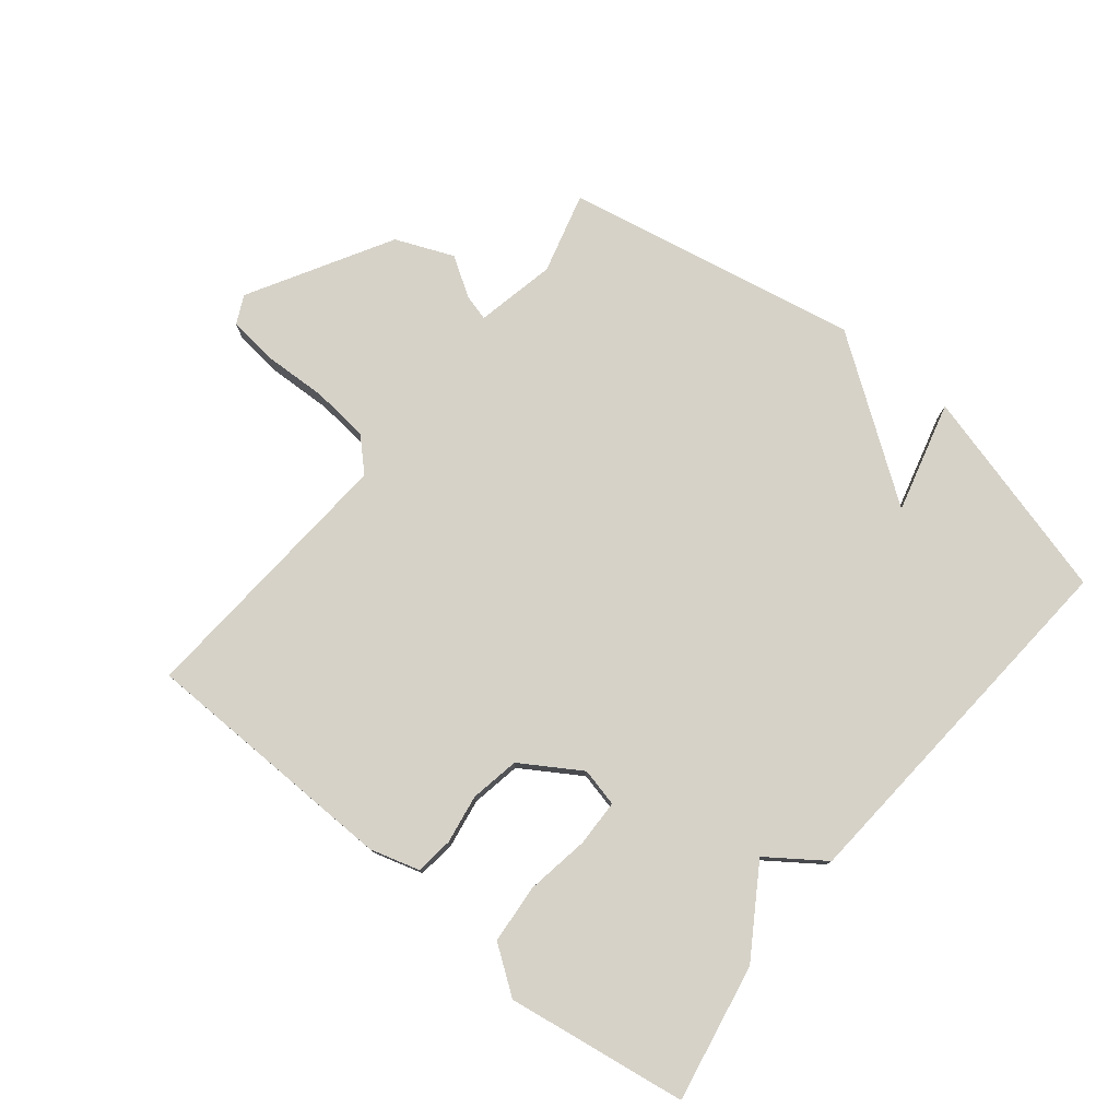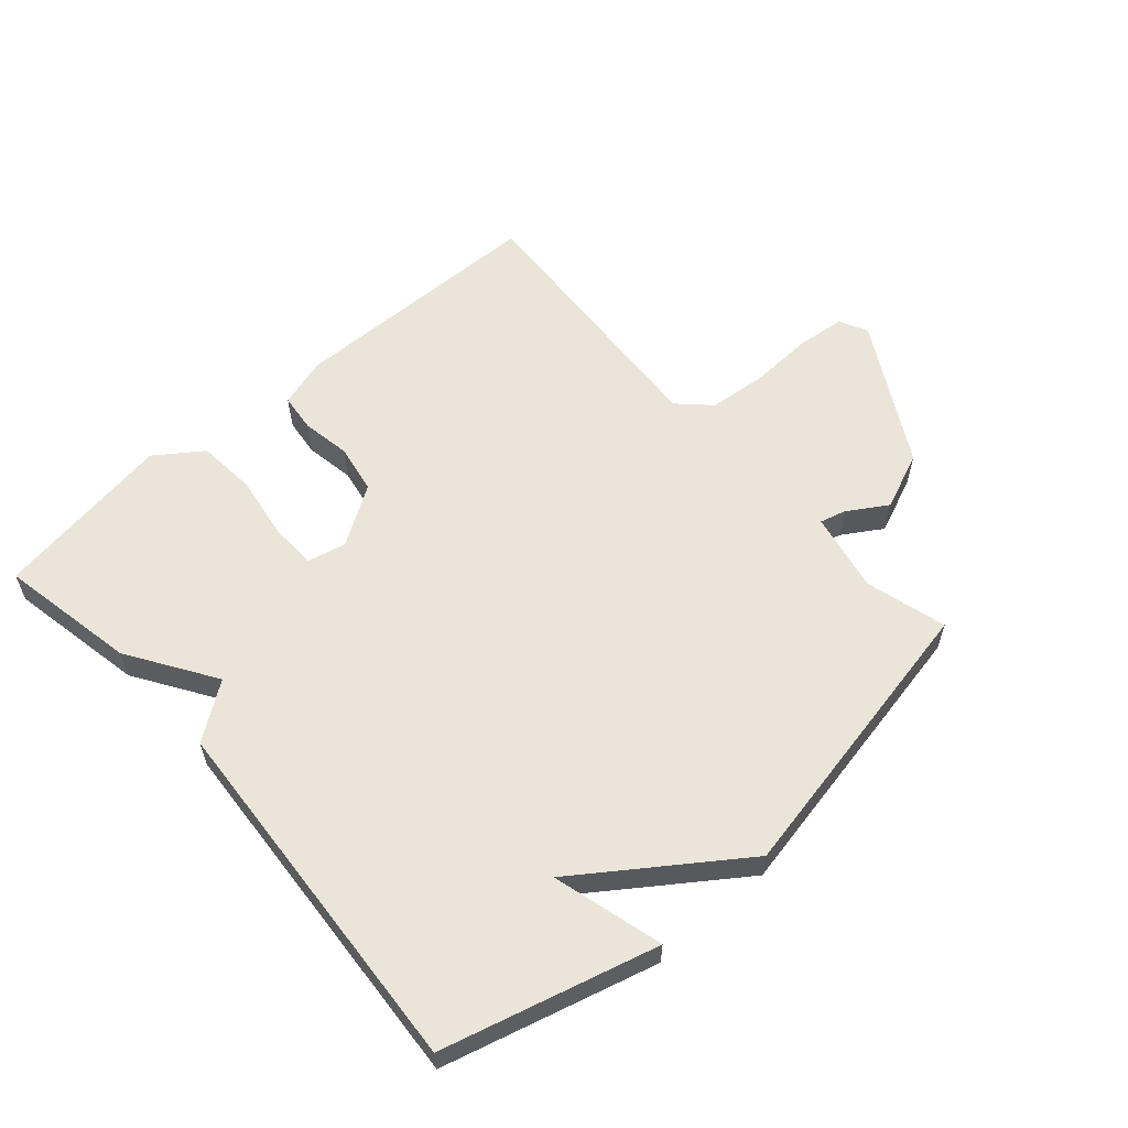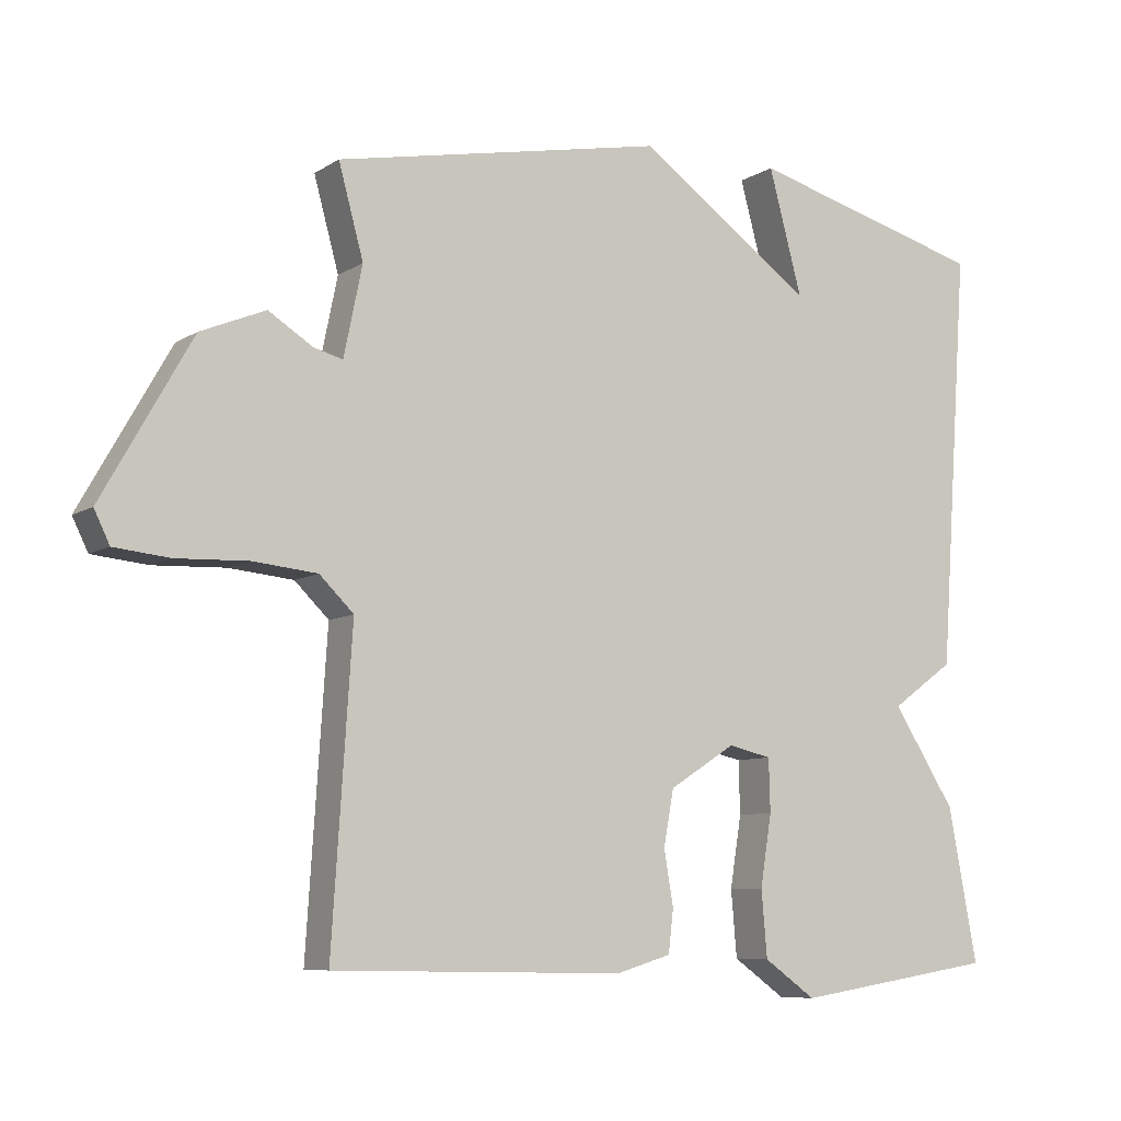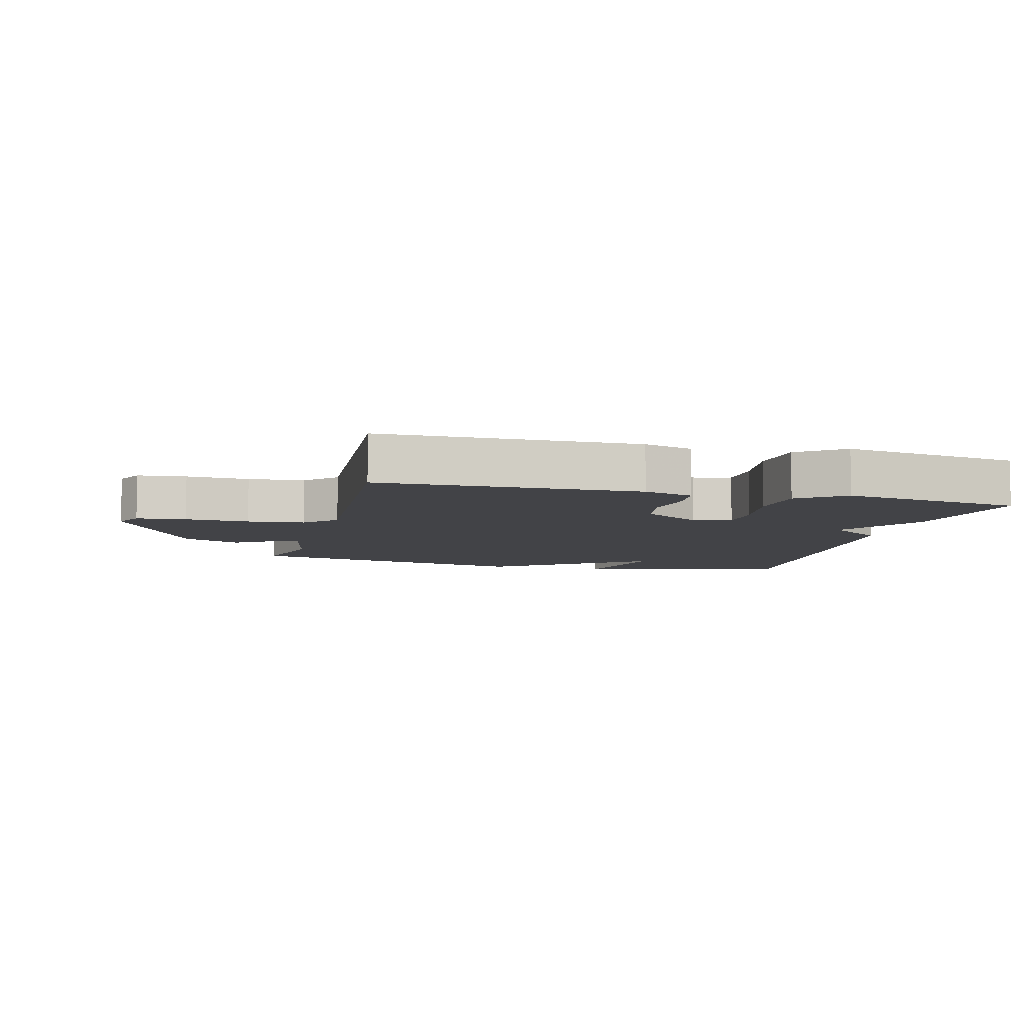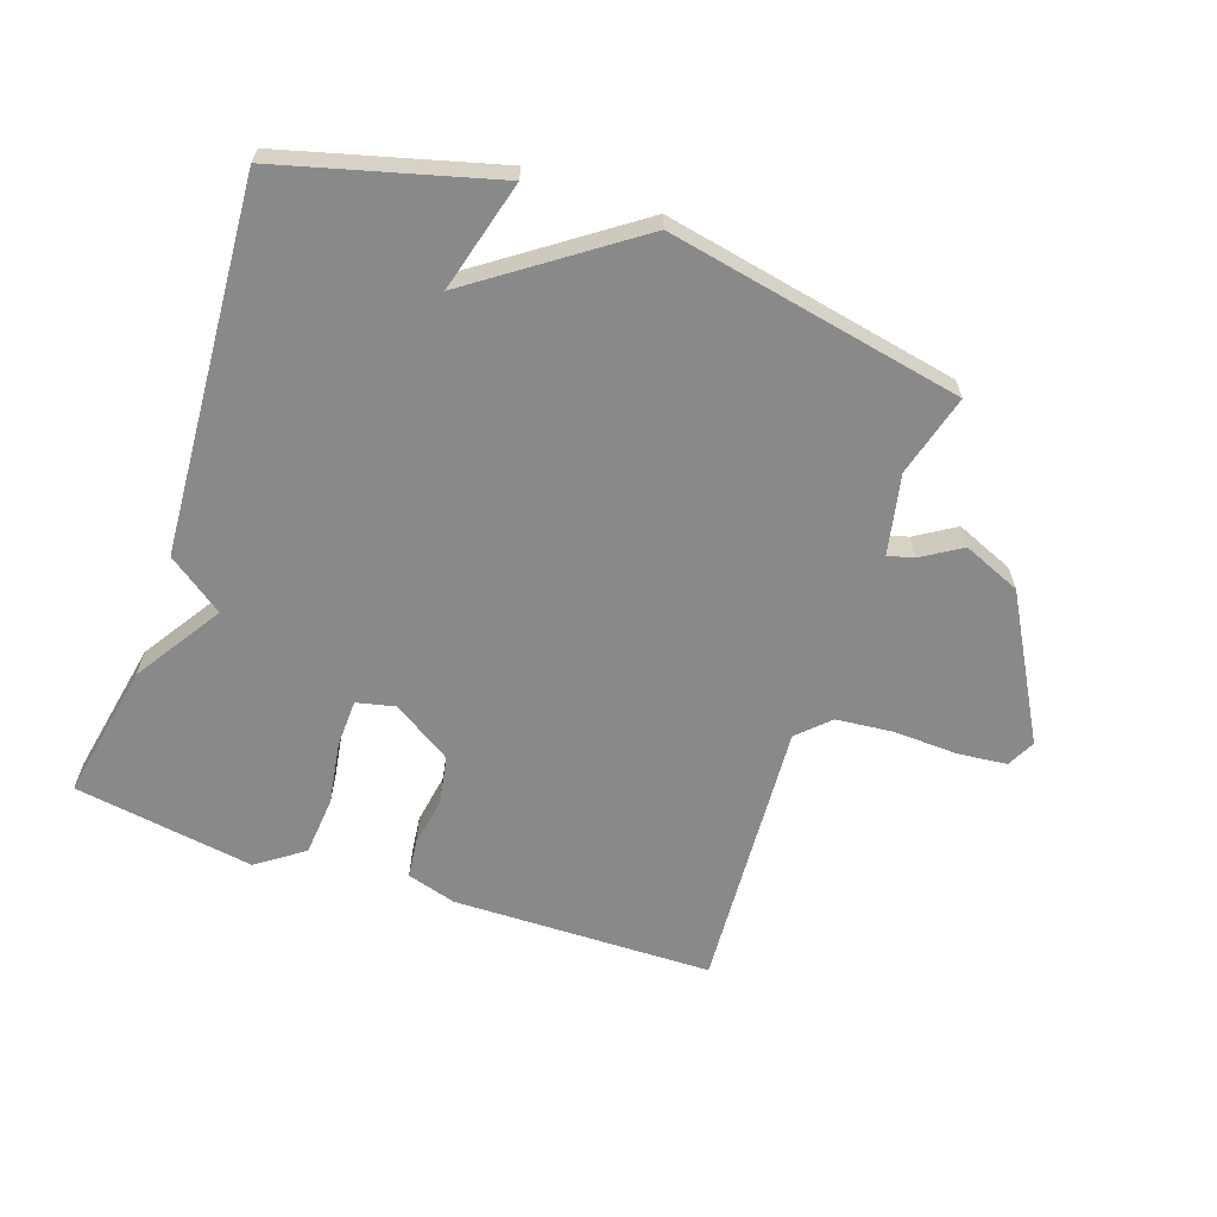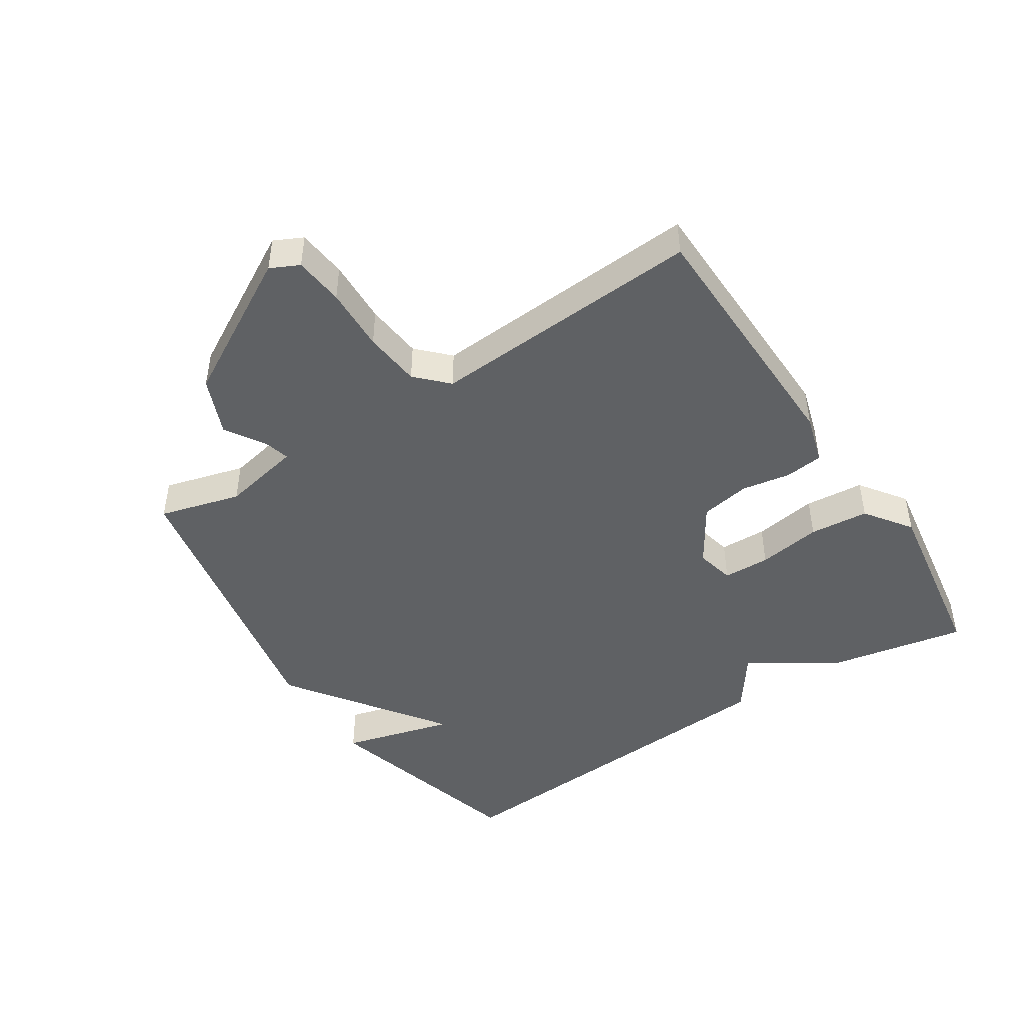
<metadata>
{"format":"obj","ext":"obj","renderer":"f3d","projection":"perspective","resolution":1024,"background":"white","views":[{"elev":77.9,"azim":-140.9,"up":"+Y"},{"elev":58.9,"azim":-41.5,"up":"+Y"},{"elev":-7.9,"azim":148.8,"up":"+Z"},{"elev":-7.4,"azim":165.6,"up":"+Y"},{"elev":-63.2,"azim":-19.1,"up":"+Y"},{"elev":-46.0,"azim":123.0,"up":"+Y"}]}
</metadata>
<code>
v -0.5 0.07 0.5
v -0.164 0.07 0.591
v -0.211 0.07 0.416
v 0.036 0.07 0.591
v 0.5 0.07 0.5
v 0.465 0.07 0.372
v 0.491 0.07 0.246
v 0.532 0.07 0.257
v 0.594 0.07 0.296
v 0.685 0.07 0.258
v 0.811 0.07 0.035
v 0.789 0.07 -0.01
v 0.711 0.07 -0.018
v 0.61 0.07 -0.014
v 0.52 0.07 -0.023
v 0.472 0.07 -0.07
v 0.5 0.07 -0.5
v 0.091 0.07 -0.508
v 0.013 0.07 -0.485
v 0.006 0.07 -0.425
v 0.019 0.07 -0.348
v 0.005 0.07 -0.27
v -0.088 0.07 -0.211
v -0.149 0.07 -0.225
v -0.151 0.07 -0.299
v -0.135 0.07 -0.399
v -0.143 0.07 -0.492
v -0.216 0.07 -0.544
v -0.5 0.07 -0.5
v -0.459 0.07 -0.284
v -0.371 0.07 -0.147
v -0.459 0.07 -0.084
v -0.5 0 0.5
v -0.164 0 0.591
v -0.211 0 0.416
v 0.036 0 0.591
v 0.5 0 0.5
v 0.465 0 0.372
v 0.491 0 0.246
v 0.532 0 0.257
v 0.594 0 0.296
v 0.685 0 0.258
v 0.811 0 0.035
v 0.789 0 -0.01
v 0.711 0 -0.018
v 0.61 0 -0.014
v 0.52 0 -0.023
v 0.472 0 -0.07
v 0.5 0 -0.5
v 0.091 0 -0.508
v 0.013 0 -0.485
v 0.006 0 -0.425
v 0.019 0 -0.348
v 0.005 0 -0.27
v -0.088 0 -0.211
v -0.149 0 -0.225
v -0.151 0 -0.299
v -0.135 0 -0.399
v -0.143 0 -0.492
v -0.216 0 -0.544
v -0.5 0 -0.5
v -0.459 0 -0.284
v -0.371 0 -0.147
v -0.459 0 -0.084
f 1 2 3
f 32 1 3
f 31 32 3
f 29 30 31
f 28 29 31
f 27 28 31
f 26 27 31
f 25 26 31
f 24 25 31 3
f 4 5 6
f 3 4 6
f 24 3 6
f 23 24 6
f 22 23 6 7
f 21 22 7 8
f 19 20 21
f 18 19 21
f 17 18 21
f 16 17 21
f 8 9 10
f 21 8 10
f 16 21 10
f 15 16 10
f 14 15 10 11
f 11 12 13 14
f 35 34 33
f 35 33 64
f 35 64 63
f 63 62 61
f 63 61 60
f 63 60 59
f 63 59 58
f 63 58 57
f 35 63 57 56
f 38 37 36
f 38 36 35
f 38 35 56
f 38 56 55
f 39 38 55 54
f 40 39 54 53
f 53 52 51
f 53 51 50
f 53 50 49
f 53 49 48
f 42 41 40
f 42 40 53
f 42 53 48
f 42 48 47
f 43 42 47 46
f 46 45 44 43
f 1 33 34 2
f 2 34 35 3
f 3 35 36 4
f 4 36 37 5
f 5 37 38 6
f 6 38 39 7
f 7 39 40 8
f 8 40 41 9
f 9 41 42 10
f 10 42 43 11
f 11 43 44 12
f 12 44 45 13
f 13 45 46 14
f 14 46 47 15
f 15 47 48 16
f 16 48 49 17
f 17 49 50 18
f 18 50 51 19
f 19 51 52 20
f 20 52 53 21
f 21 53 54 22
f 22 54 55 23
f 23 55 56 24
f 24 56 57 25
f 25 57 58 26
f 26 58 59 27
f 27 59 60 28
f 28 60 61 29
f 29 61 62 30
f 30 62 63 31
f 31 63 64 32
f 32 64 33 1

</code>
